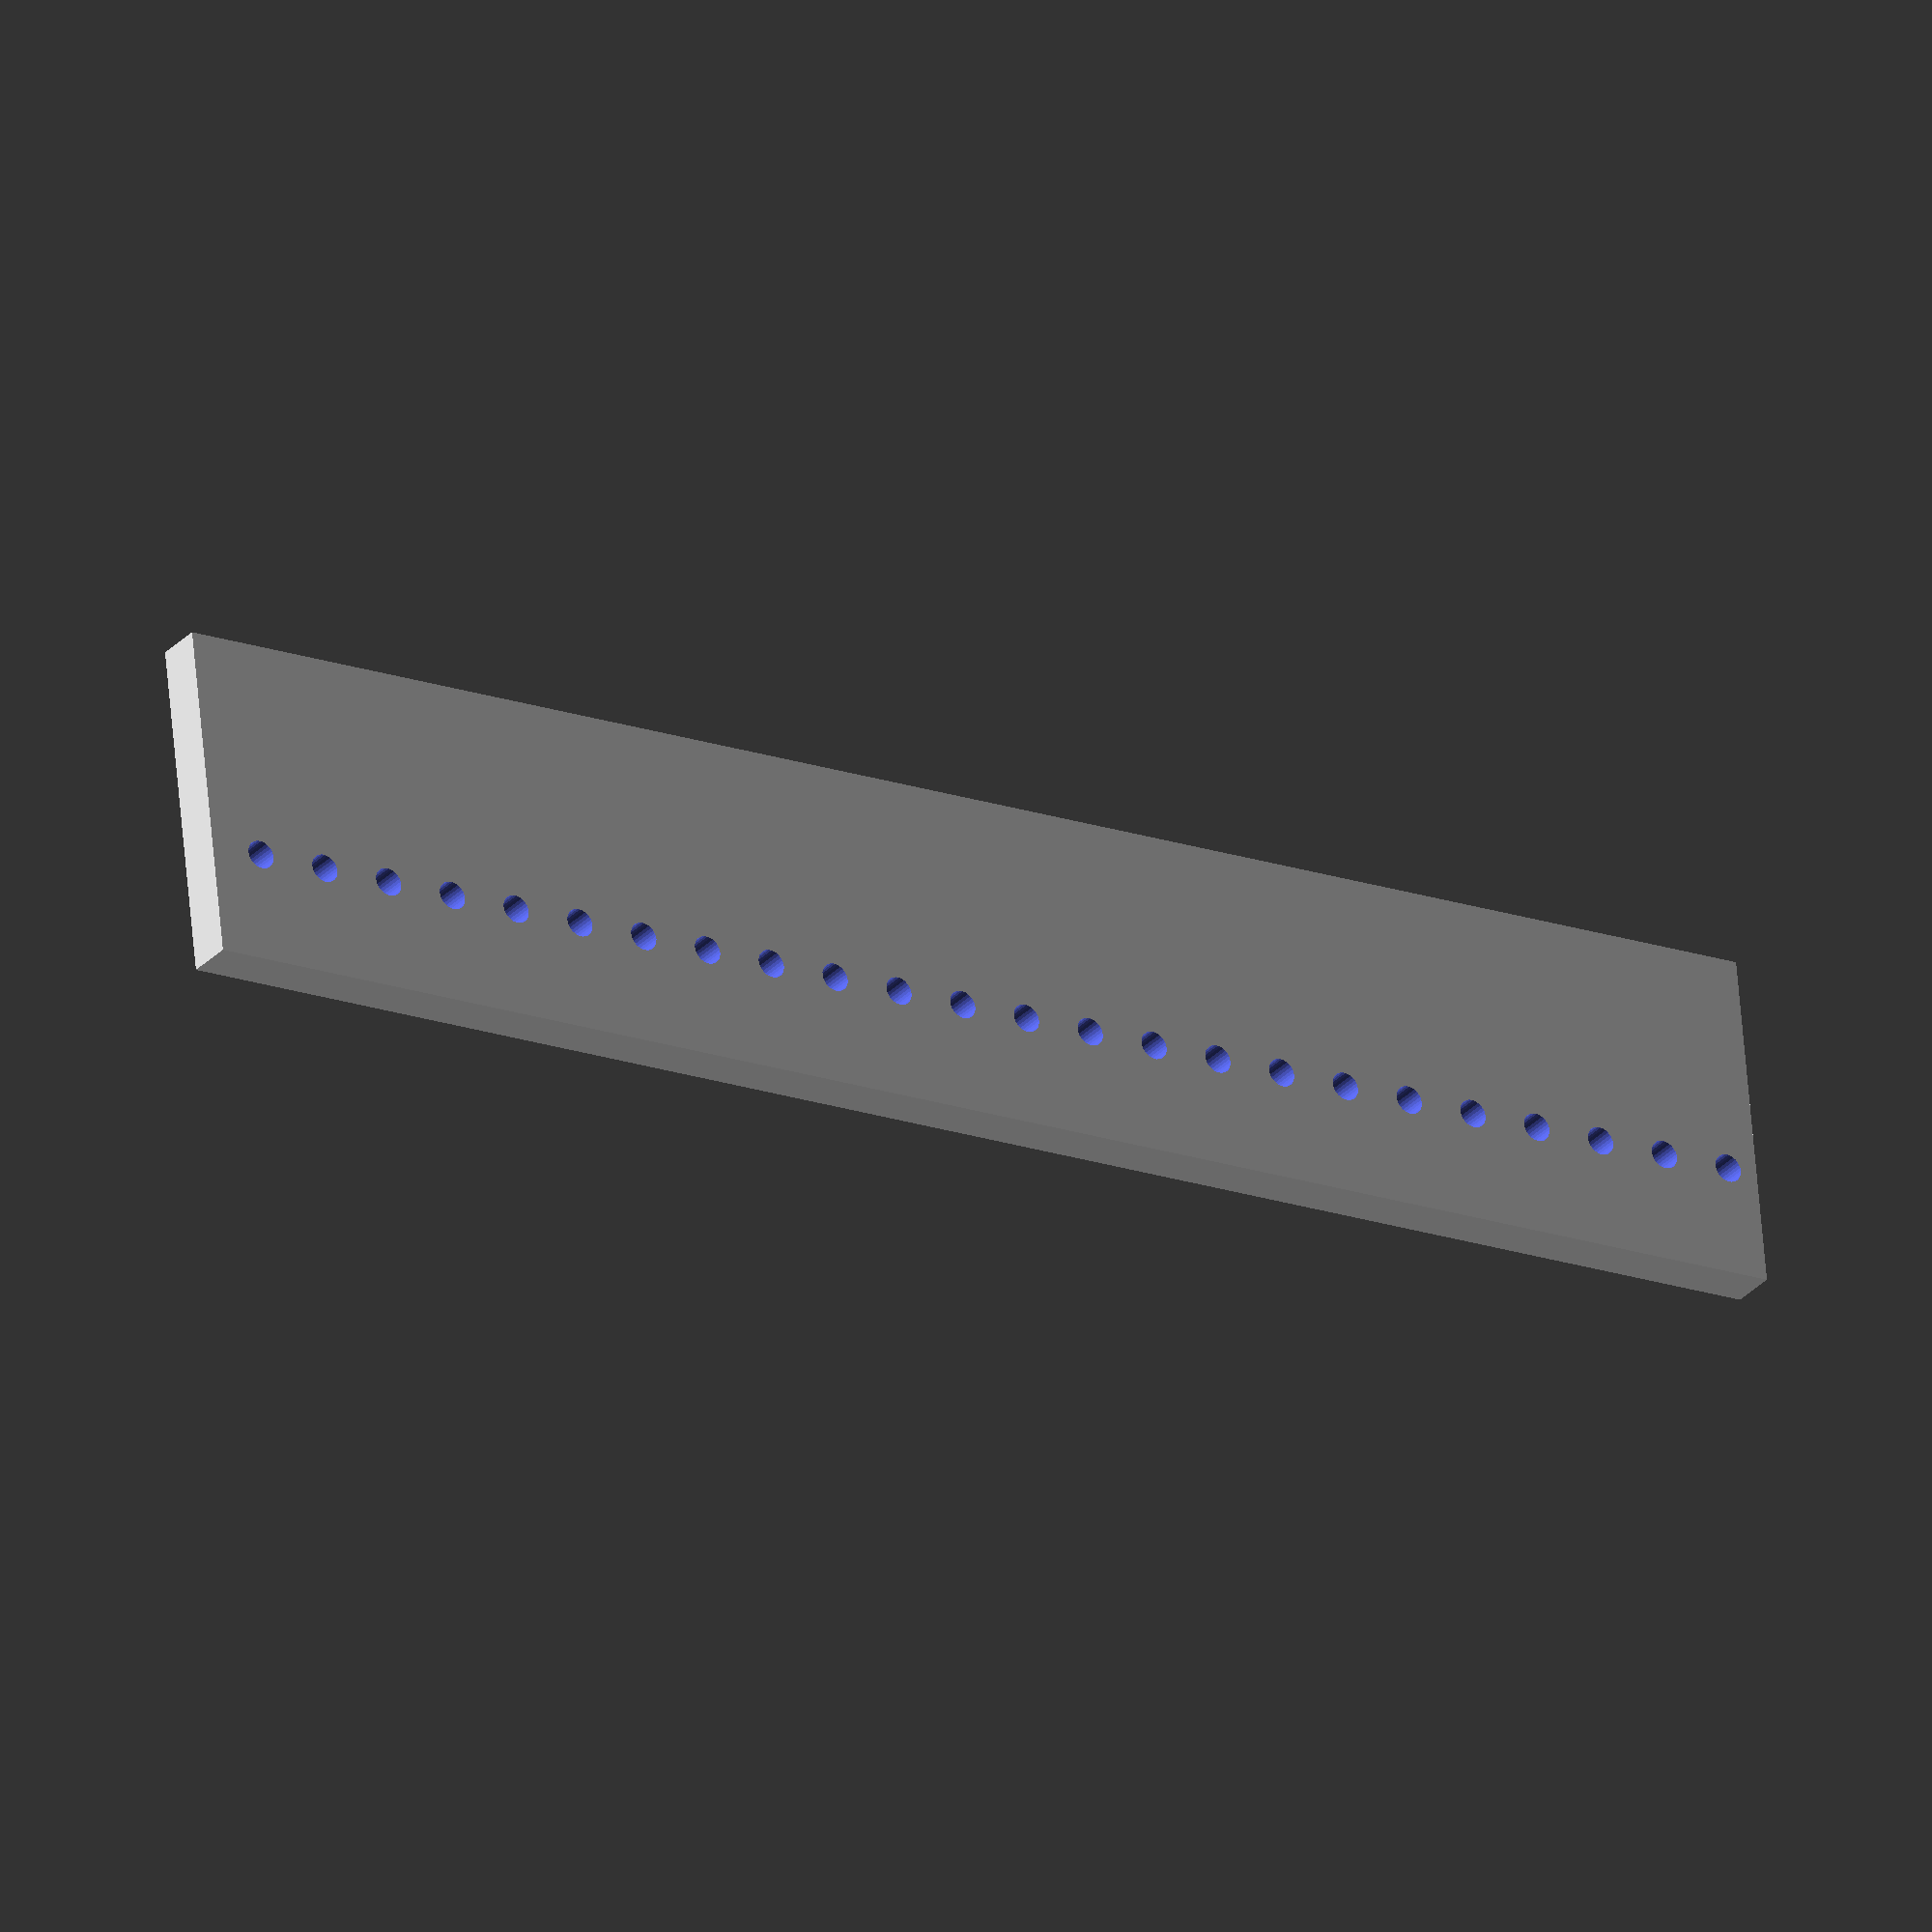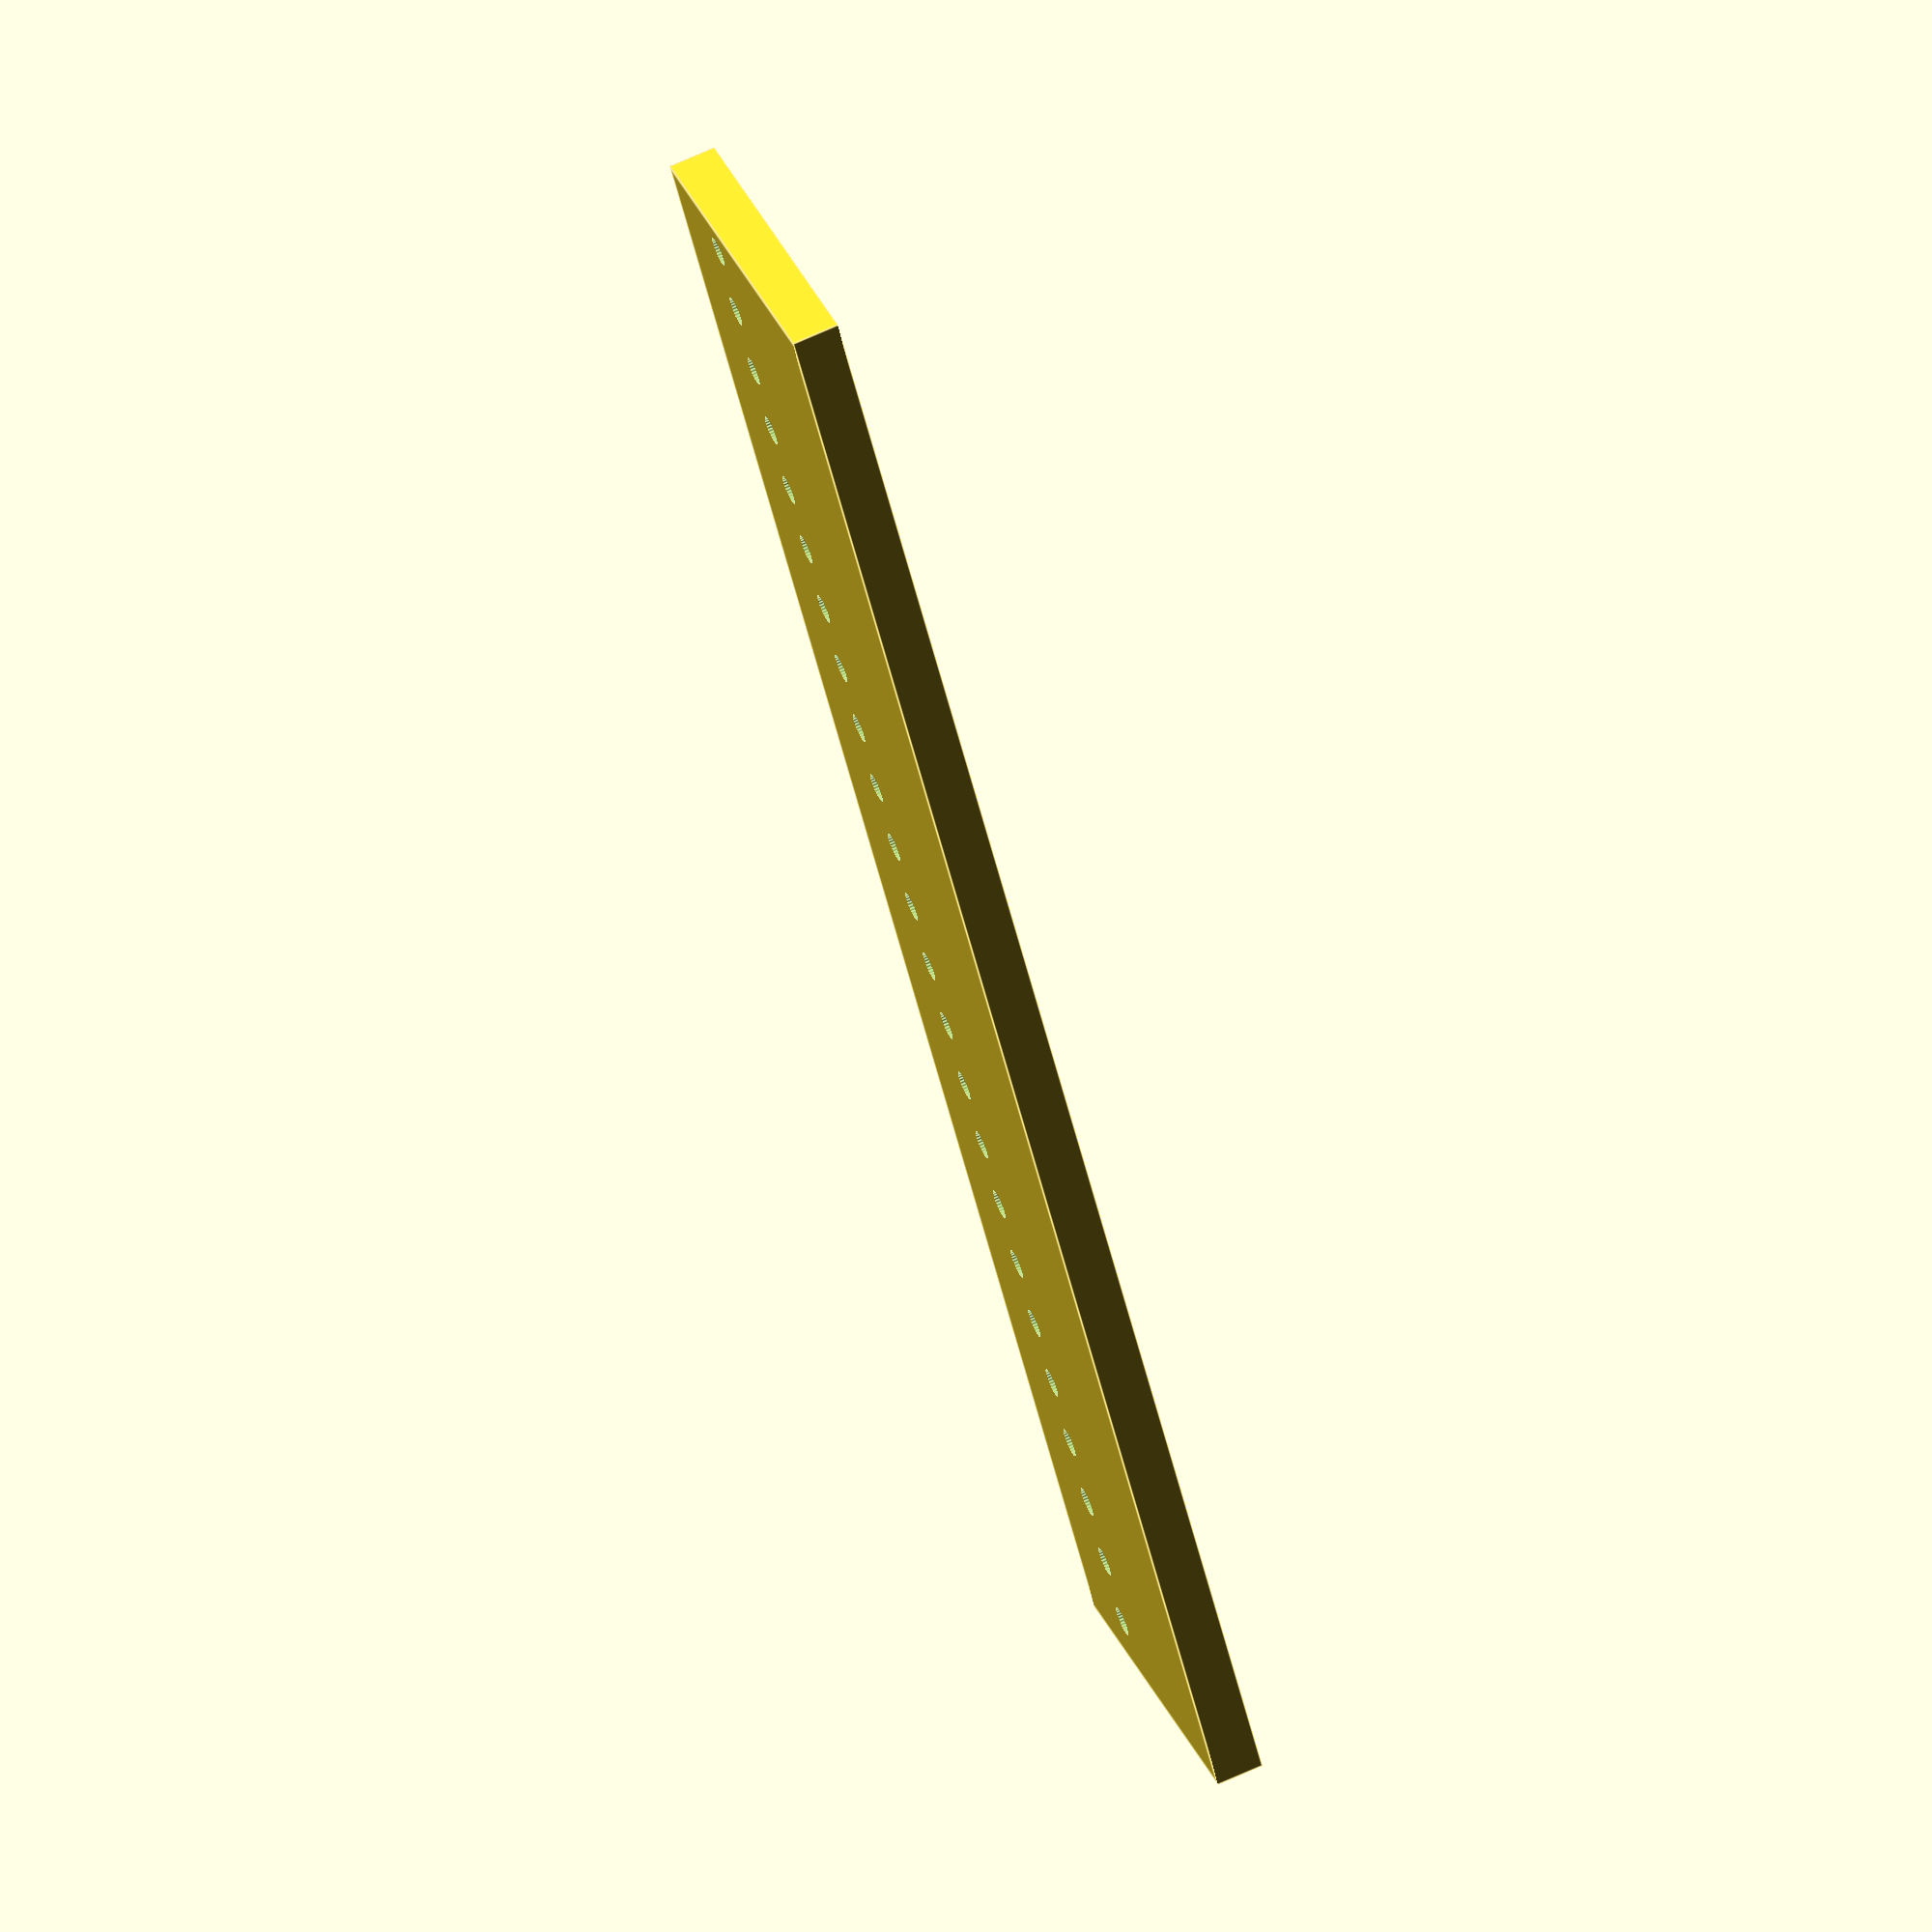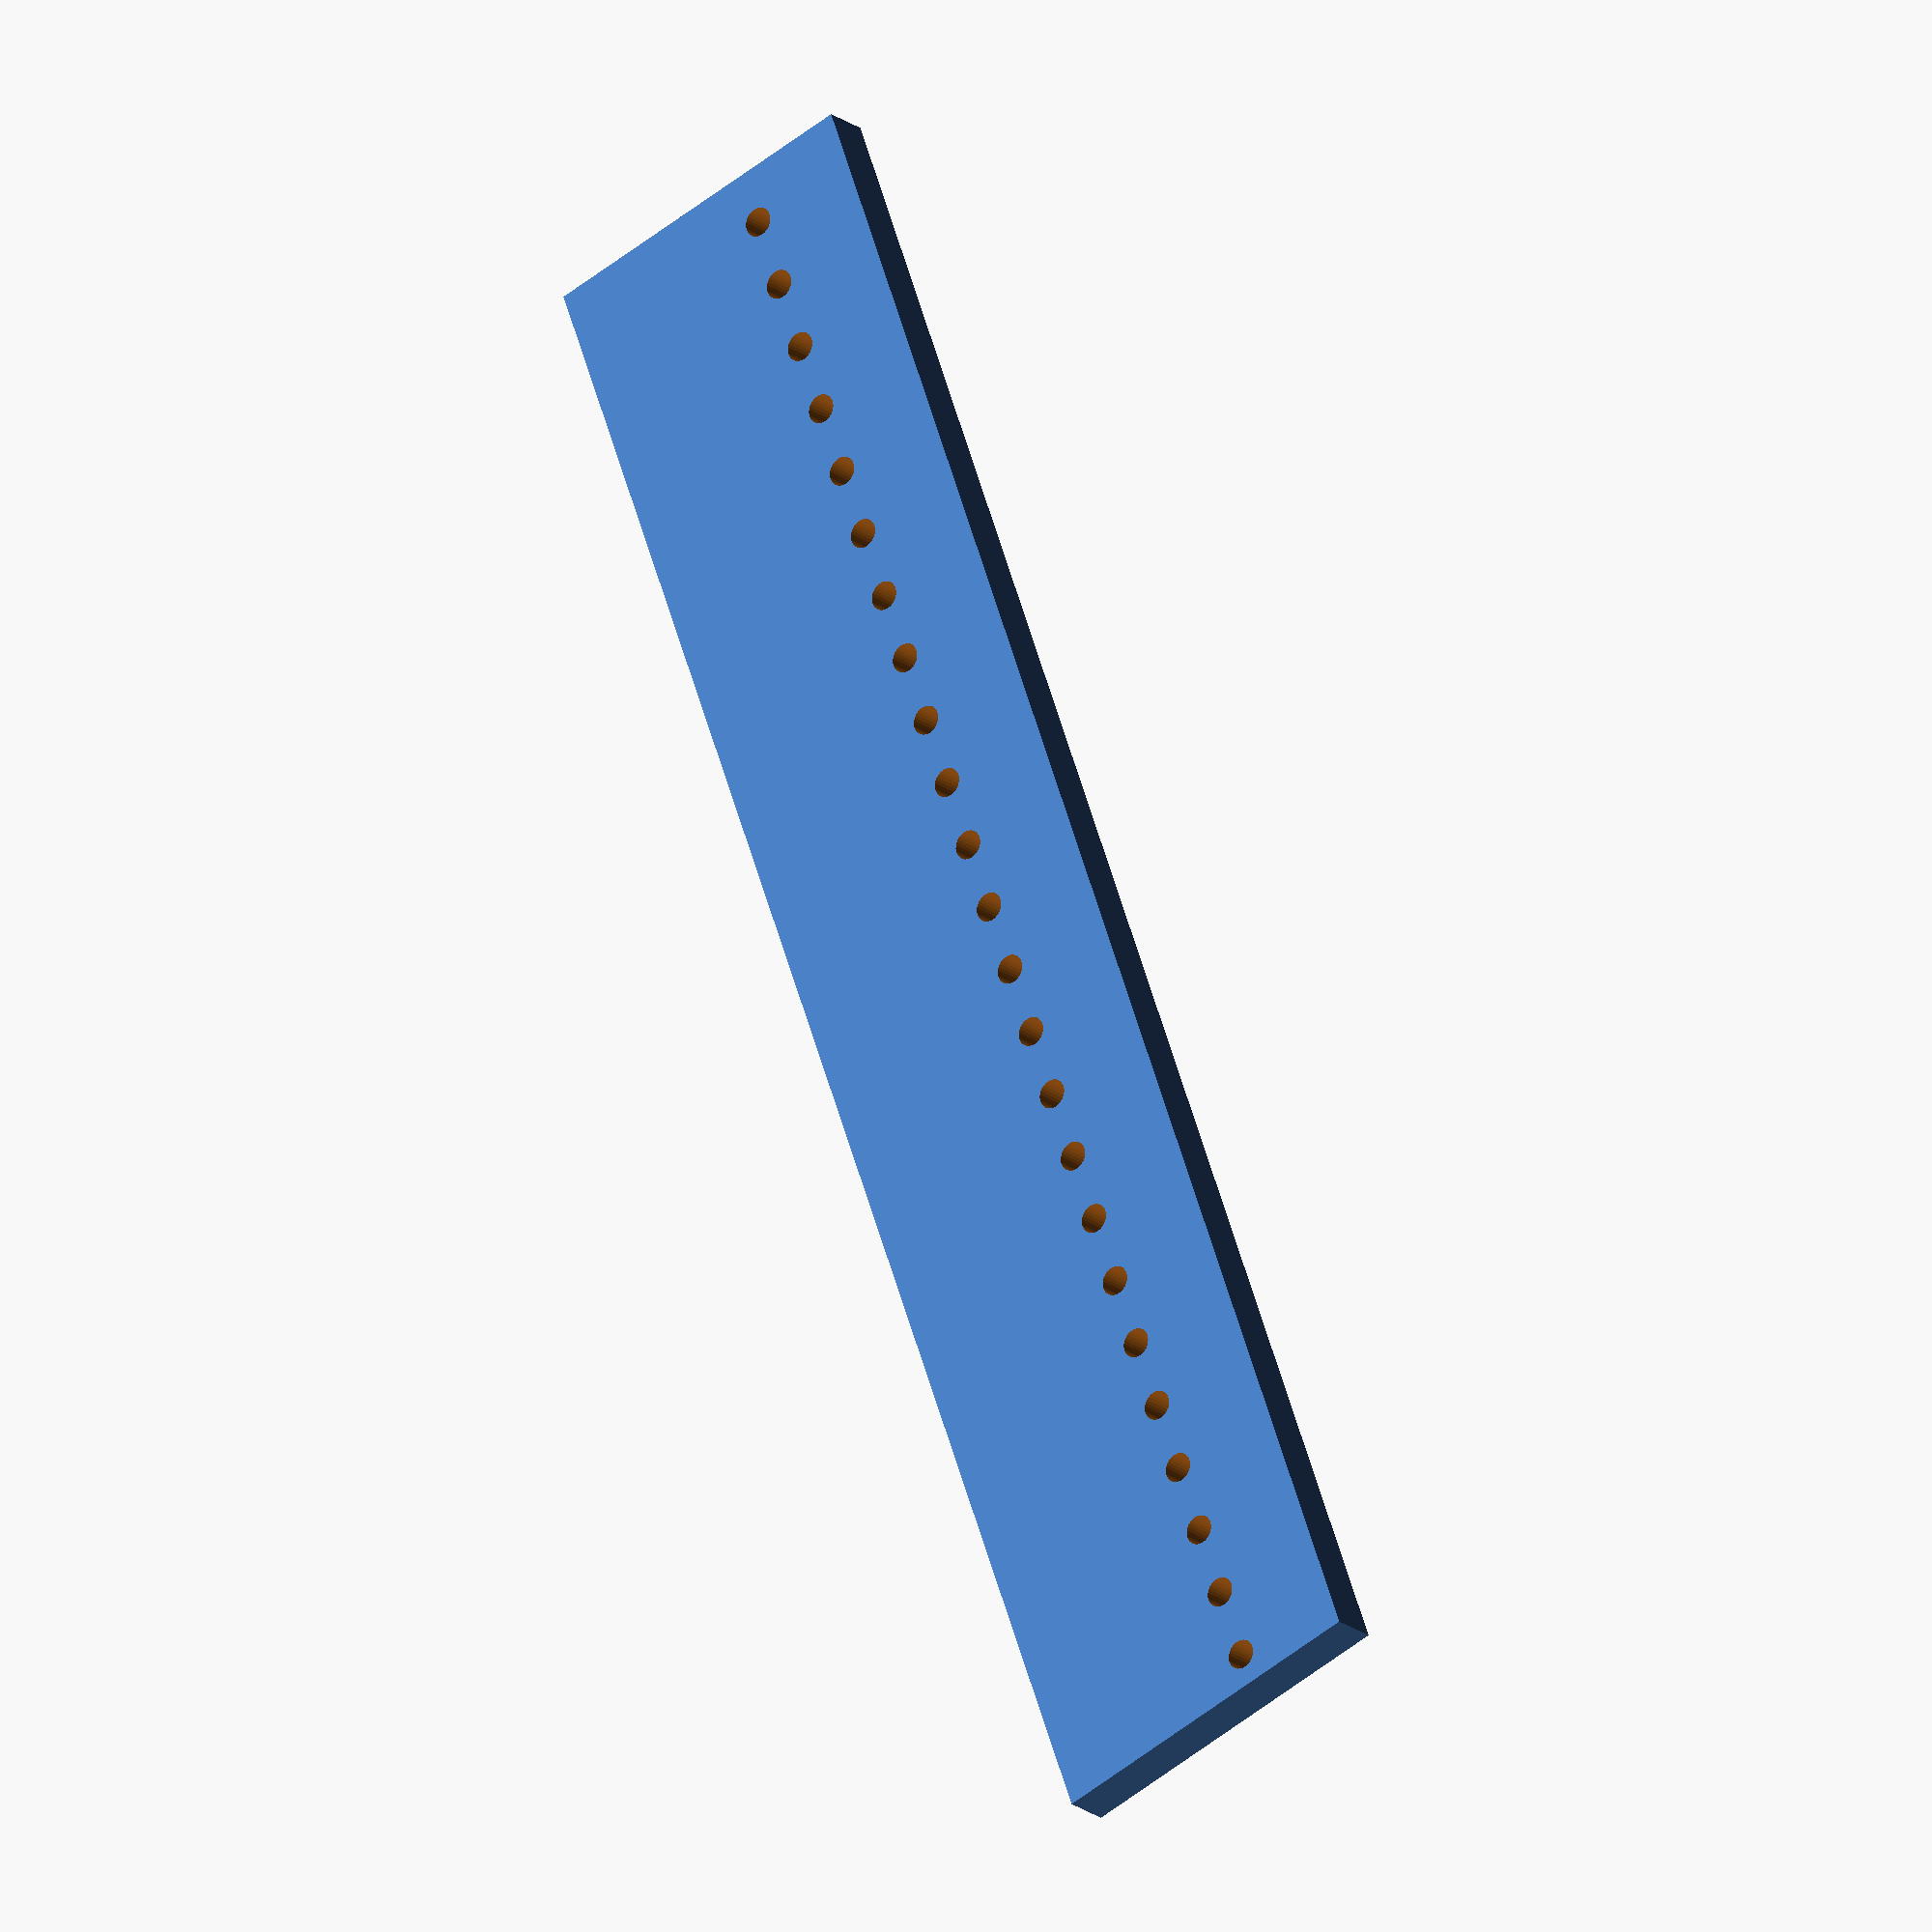
<openscad>
tol=0.1;
rodd=3.33;
platex = 216.16;
platey = 5.7;
platez = 41.2;
x=1;



difference(){
cube([platex,platey,platez]);

for (a =[4:5.6+rodd:platex]){
    echo(x);
    

translate([a,20,13.69]){
rotate([90,0,0]){
    
cylinder(d=rodd+2*tol,h=40,$fn=30);
    }//end rotate
    
}//end translate
x=x+1;
}//end for
}//end difference

</openscad>
<views>
elev=296.0 azim=326.4 roll=175.0 proj=o view=wireframe
elev=147.7 azim=255.9 roll=200.4 proj=o view=edges
elev=231.7 azim=114.6 roll=49.0 proj=o view=solid
</views>
